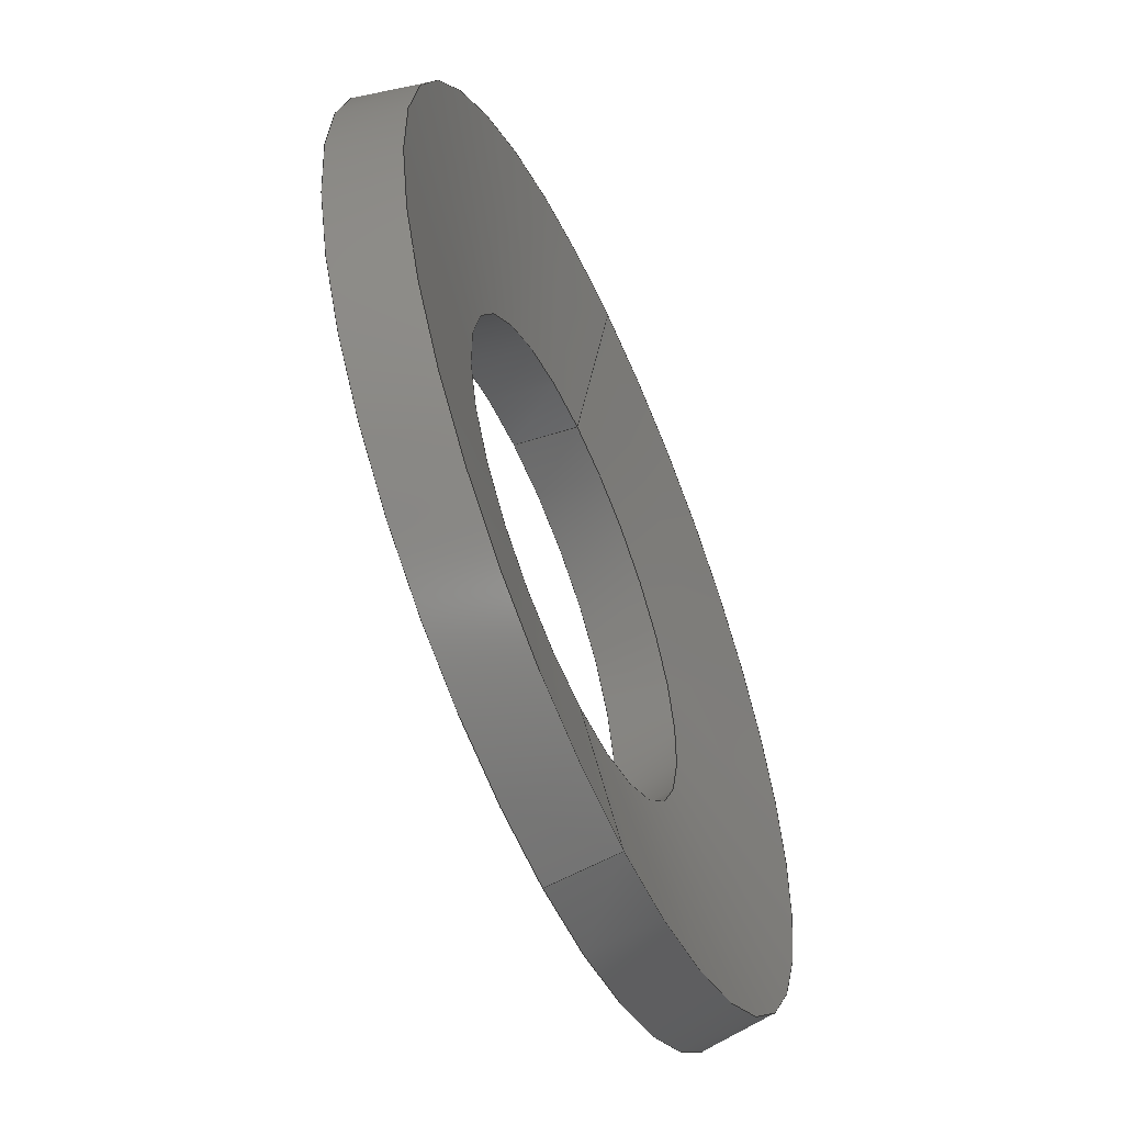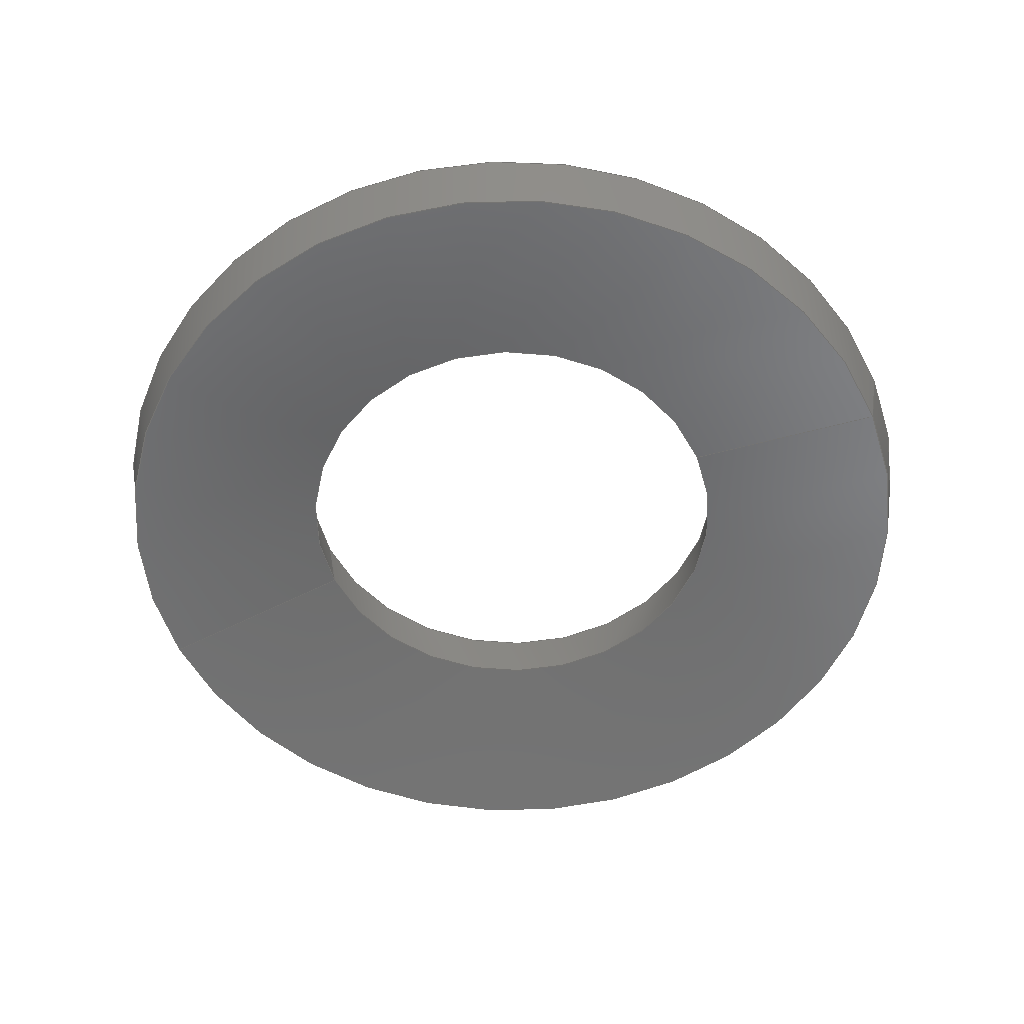
<metadata>
{"format":"step","ext":"step","renderer":"f3d","projection":"perspective","resolution":1024,"background":"white","views":[{"elev":-57.3,"azim":-66.5,"up":"+Z"},{"elev":-54.2,"azim":-67.3,"up":"+Y"}]}
</metadata>
<code>
ISO-10303-21;
DATA;
#1 = ORIENTED_EDGE ( 'NONE', *, *, #192, .F. ) ;
#2 = DIRECTION ( 'NONE',  ( 0, 0, -1 ) ) ;
#3 = LINE ( 'NONE', #112, #218 ) ;
#4 = ORIENTED_EDGE ( 'NONE', *, *, #155, .T. ) ;
#5 = CC_DESIGN_PERSON_AND_ORGANIZATION_ASSIGNMENT ( #21, #84, ( #144 ) ) ;
#6 = VERTEX_POINT ( 'NONE', #94 ) ;
#7 = APPROVAL_STATUS ( 'not_yet_approved' ) ;
#8 = VECTOR ( 'NONE', #216, 1000 ) ;
#9 = EDGE_CURVE ( 'NONE', #114, #200, #3, .T. ) ;
#10 = APPLICATION_PROTOCOL_DEFINITION ( 'international standard', 'config_control_design', 1994, #239 ) ;
#11 = DIRECTION ( 'NONE',  ( 0, 0, 1 ) ) ;
#12 = DIRECTION ( 'NONE',  ( -0, -1, -0 ) ) ;
#13 = APPLICATION_PROTOCOL_DEFINITION ( 'international standard', 'config_control_design', 1994, #147 ) ;
#14 = LINE ( 'NONE', #228, #205 ) ;
#15 = DIRECTION ( 'NONE',  ( -0, -1, -0 ) ) ;
#16 = EDGE_CURVE ( 'NONE', #39, #200, #249, .T. ) ;
#17 = ORIENTED_EDGE ( 'NONE', *, *, #139, .T. ) ;
#18 = ORIENTED_EDGE ( 'NONE', *, *, #107, .T. ) ;
#19 = CONICAL_SURFACE ( 'NONE', #276, 6.15, 1.403 ) ;
#20 = CC_DESIGN_DATE_AND_TIME_ASSIGNMENT ( #91, #74, ( #144 ) ) ;
#21 = PERSON_AND_ORGANIZATION ( #62, #118 ) ;
#22 = CARTESIAN_POINT ( 'NONE',  ( 0, 1.775, 11.9 ) ) ;
#23 = DIRECTION ( 'NONE',  ( 0, 0, 1 ) ) ;
#24 = CC_DESIGN_APPROVAL ( #160, ( #69 ) ) ;
#25 = ORIENTED_EDGE ( 'NONE', *, *, #171, .F. ) ;
#26 = ADVANCED_FACE ( 'NONE', ( #166 ), #274, .F. ) ;
#27 = CARTESIAN_POINT ( 'NONE',  ( 0, 0.9254, 0 ) ) ;
#28 = DIRECTION ( 'NONE',  ( 0, 0, 1 ) ) ;
#29 = EDGE_LOOP ( 'NONE', ( #63, #235, #4, #58 ) ) ;
#30 = ADVANCED_FACE ( 'NONE', ( #70 ), #146, .F. ) ;
#31 = DIRECTION ( 'NONE',  ( 0, 0, -1 ) ) ;
#32 = FACE_OUTER_BOUND ( 'NONE', #88, .T. ) ;
#33 = PERSON_AND_ORGANIZATION_ROLE ( 'design_owner' ) ;
#34 = DIRECTION ( 'NONE',  ( 0, -0.1674, -0.9859 ) ) ;
#35 = CARTESIAN_POINT ( 'NONE',  ( 0, 1.775, -11.9 ) ) ;
#36 = APPROVAL_PERSON_ORGANIZATION ( #207, #160, #196 ) ;
#37 = EDGE_CURVE ( 'NONE', #163, #95, #203, .T. ) ;
#38 = DIRECTION ( 'NONE',  ( 0, 0, -1 ) ) ;
#39 = VERTEX_POINT ( 'NONE', #22 ) ;
#40 = DIRECTION ( 'NONE',  ( 0, 0, -1 ) ) ;
#41 = FACE_OUTER_BOUND ( 'NONE', #87, .T. ) ;
#42 = CC_DESIGN_PERSON_AND_ORGANIZATION_ASSIGNMENT ( #220, #259, ( #69 ) ) ;
#43 = CARTESIAN_POINT ( 'NONE',  ( 0, 0.9254, -6.15 ) ) ;
#44 = AXIS2_PLACEMENT_3D ( 'NONE', #110, #181, #40 ) ;
#45 = CARTESIAN_POINT ( 'NONE',  ( 0, 2.7, 6.451 ) ) ;
#46 = EDGE_LOOP ( 'NONE', ( #250, #113, #85, #148 ) ) ;
#47 = CONICAL_SURFACE ( 'NONE', #111, 11.6, 0.1682 ) ;
#48 = CARTESIAN_POINT ( 'NONE',  ( 1.457e-15, 1.775, -11.9 ) ) ;
#49 = EDGE_CURVE ( 'NONE', #95, #114, #190, .T. ) ;
#50 = CARTESIAN_POINT ( 'NONE',  ( 0, 7.2e-17, 0 ) ) ;
#51 = CC_DESIGN_DATE_AND_TIME_ASSIGNMENT ( #282, #54, ( #69 ) ) ;
#52 = VECTOR ( 'NONE', #219, 1000 ) ;
#53 = CARTESIAN_POINT ( 'NONE',  ( 0, 0, 0 ) ) ;
#54 = DATE_TIME_ROLE ( 'creation_date' ) ;
#55 = VECTOR ( 'NONE', #187, 1000 ) ;
#56 = AXIS2_PLACEMENT_3D ( 'NONE', #164, #246, #260 ) ;
#57 = ADVANCED_FACE ( 'NONE', ( #191 ), #143, .T. ) ;
#58 = ORIENTED_EDGE ( 'NONE', *, *, #16, .T. ) ;
#59 = ORIENTED_EDGE ( 'NONE', *, *, #272, .F. ) ;
#60 = CONICAL_SURFACE ( 'NONE', #119, 6.15, 1.403 ) ;
#61 = PRODUCT_DEFINITION_FORMATION_WITH_SPECIFIED_SOURCE ( 'ANY', '', #159, .NOT_KNOWN. ) ;
#62 = PERSON ( 'UNSPECIFIED', 'UNSPECIFIED', 'UNSPECIFIED', ('UNSPECIFIED'), ('UNSPECIFIED'), ('UNSPECIFIED') ) ;
#63 = ORIENTED_EDGE ( 'NONE', *, *, #9, .F. ) ;
#64 = ORIENTED_EDGE ( 'NONE', *, *, #151, .T. ) ;
#65 = ADVANCED_BREP_SHAPE_REPRESENTATION ( '91235A311_Belleville Spring Lock Washer', ( #122, #283 ), #167 ) ;
#66 = CARTESIAN_POINT ( 'NONE',  ( 1.087e-15, 0.9254, 6.15 ) ) ;
#67 = DIRECTION ( 'NONE',  ( 0, 0, 1 ) ) ;
#68 = COORDINATED_UNIVERSAL_TIME_OFFSET ( 6, 0, .BEHIND. ) ;
#69 = PRODUCT_DEFINITION ( 'UNKNOWN', '', #61, #269 ) ;
#70 = FACE_OUTER_BOUND ( 'NONE', #231, .T. ) ;
#71 = APPROVAL_PERSON_ORGANIZATION ( #137, #165, #173 ) ;
#72 = VERTEX_POINT ( 'NONE', #99 ) ;
#73 = EDGE_CURVE ( 'NONE', #114, #6, #134, .T. ) ;
#74 = DATE_TIME_ROLE ( 'classification_date' ) ;
#75 = ORIENTED_EDGE ( 'NONE', *, *, #285, .F. ) ;
#76 = DIRECTION ( 'NONE',  ( 0, 1, 0 ) ) ;
#77 = COORDINATED_UNIVERSAL_TIME_OFFSET ( 6, 0, .BEHIND. ) ;
#78 = CARTESIAN_POINT ( 'NONE',  ( 0, 1.775, 0 ) ) ;
#79 = ADVANCED_FACE ( 'NONE', ( #32 ), #60, .F. ) ;
#80 = DIRECTION ( 'NONE',  ( 0, 0, -1 ) ) ;
#81 = CARTESIAN_POINT ( 'NONE',  ( 7.901e-16, 2.7, -6.451 ) ) ;
#82 = ADVANCED_FACE ( 'NONE', ( #41 ), #267, .T. ) ;
#83 = CIRCLE ( 'NONE', #56, 6.451 ) ;
#84 = PERSON_AND_ORGANIZATION_ROLE ( 'classification_officer' ) ;
#85 = ORIENTED_EDGE ( 'NONE', *, *, #192, .T. ) ;
#86 = APPROVAL ( #170, 'UNSPECIFIED' ) ;
#87 = EDGE_LOOP ( 'NONE', ( #64, #17, #59, #1 ) ) ;
#88 = EDGE_LOOP ( 'NONE', ( #117, #18, #273, #109 ) ) ;
#89 = CC_DESIGN_APPROVAL ( #86, ( #61 ) ) ;
#90 = DIRECTION ( 'NONE',  ( 1.207e-16, -0.1674, 0.9859 ) ) ;
#91 = DATE_AND_TIME ( #153, #199 ) ;
#92 = CARTESIAN_POINT ( 'NONE',  ( 0, 2.7, 0 ) ) ;
#93 = AXIS2_PLACEMENT_3D ( 'NONE', #104, #214, #263 ) ;
#94 = CARTESIAN_POINT ( 'NONE',  ( 0, 7.2e-17, 11.6 ) ) ;
#95 = VERTEX_POINT ( 'NONE', #132 ) ;
#96 = ORIENTED_EDGE ( 'NONE', *, *, #272, .T. ) ;
#97 = APPROVAL_DATE_TIME ( #275, #160 ) ;
#98 = COORDINATED_UNIVERSAL_TIME_OFFSET ( 6, 0, .BEHIND. ) ;
#99 = CARTESIAN_POINT ( 'NONE',  ( 7.901e-16, 2.7, -6.451 ) ) ;
#100 = CARTESIAN_POINT ( 'NONE',  ( 0, 7.2e-17, 0 ) ) ;
#101 = CIRCLE ( 'NONE', #268, 11.9 ) ;
#102 = CARTESIAN_POINT ( 'NONE',  ( 0, 1.775, 0 ) ) ;
#103 = AXIS2_PLACEMENT_3D ( 'NONE', #251, #141, #2 ) ;
#104 = CARTESIAN_POINT ( 'NONE',  ( 0, 1.775, 0 ) ) ;
#105 = SECURITY_CLASSIFICATION_LEVEL ( 'unclassified' ) ;
#106 = PERSON_AND_ORGANIZATION ( #62, #118 ) ;
#107 = EDGE_CURVE ( 'NONE', #163, #6, #256, .T. ) ;
#108 = PERSON_AND_ORGANIZATION ( #62, #118 ) ;
#109 = ORIENTED_EDGE ( 'NONE', *, *, #49, .F. ) ;
#110 = CARTESIAN_POINT ( 'NONE',  ( 0, 0.9254, 0 ) ) ;
#111 = AXIS2_PLACEMENT_3D ( 'NONE', #50, #76, #241 ) ;
#112 = CARTESIAN_POINT ( 'NONE',  ( 1.42e-15, 7.2e-17, -11.6 ) ) ;
#113 = ORIENTED_EDGE ( 'NONE', *, *, #212, .T. ) ;
#114 = VERTEX_POINT ( 'NONE', #154 ) ;
#115 = AXIS2_PLACEMENT_3D ( 'NONE', #78, #152, #123 ) ;
#116 = CALENDAR_DATE ( 2022, 16, 3 ) ;
#117 = ORIENTED_EDGE ( 'NONE', *, *, #37, .F. ) ;
#118 = ORGANIZATION ( 'UNSPECIFIED', 'UNSPECIFIED', '' ) ;
#119 = AXIS2_PLACEMENT_3D ( 'NONE', #27, #12, #258 ) ;
#120 = CLOSED_SHELL ( 'NONE', ( #82, #26, #79, #279, #281, #126, #30, #57 ) ) ;
#121 =( LENGTH_UNIT ( ) NAMED_UNIT ( * ) SI_UNIT ( .MILLI., .METRE. ) );
#122 = MANIFOLD_SOLID_BREP ( 'Revolve1', #120 ) ;
#123 = DIRECTION ( 'NONE',  ( 0, 0, -1 ) ) ;
#124 = LOCAL_TIME ( 10, 8, 39, #77 ) ;
#125 = PERSON_AND_ORGANIZATION_ROLE ( 'design_supplier' ) ;
#126 = ADVANCED_FACE ( 'NONE', ( #194 ), #19, .F. ) ;
#127 = DIRECTION ( 'NONE',  ( -0, -1, -0 ) ) ;
#128 = VECTOR ( 'NONE', #34, 1000 ) ;
#129 = DIRECTION ( 'NONE',  ( 0, 0, -1 ) ) ;
#130 = AXIS2_PLACEMENT_3D ( 'NONE', #237, #217, #129 ) ;
#131 = CARTESIAN_POINT ( 'NONE',  ( 7.532e-16, 0.9254, 6.15 ) ) ;
#132 = CARTESIAN_POINT ( 'NONE',  ( 0, 0.9254, -6.15 ) ) ;
#133 = ORIENTED_EDGE ( 'NONE', *, *, #73, .F. ) ;
#134 = CIRCLE ( 'NONE', #130, 11.6 ) ;
#135 = AXIS2_PLACEMENT_3D ( 'NONE', #92, #162, #23 ) ;
#136 = ORIENTED_EDGE ( 'NONE', *, *, #151, .F. ) ;
#137 = PERSON_AND_ORGANIZATION ( #62, #118 ) ;
#138 = CALENDAR_DATE ( 2022, 16, 3 ) ;
#139 = EDGE_CURVE ( 'NONE', #157, #39, #14, .T. ) ;
#140 = VECTOR ( 'NONE', #284, 1000 ) ;
#141 = DIRECTION ( 'NONE',  ( -0, -1, -0 ) ) ;
#142 = CARTESIAN_POINT ( 'NONE',  ( 0, 2.7, 0 ) ) ;
#143 = CONICAL_SURFACE ( 'NONE', #93, 11.9, 1.403 ) ;
#144 = SECURITY_CLASSIFICATION ( '', '', #105 ) ;
#145 = PRODUCT_DEFINITION_SHAPE ( 'NONE', 'NONE',  #69 ) ;
#146 = CONICAL_SURFACE ( 'NONE', #189, 6.451, 0.1682 ) ;
#147 = APPLICATION_CONTEXT ( 'configuration controlled 3d designs of mechanical parts and assemblies' ) ;
#148 = ORIENTED_EDGE ( 'NONE', *, *, #16, .F. ) ;
#149 = CIRCLE ( 'NONE', #201, 6.451 ) ;
#150 = DIRECTION ( 'NONE',  ( -0, -1, -0 ) ) ;
#151 = EDGE_CURVE ( 'NONE', #72, #157, #149, .T. ) ;
#152 = DIRECTION ( 'NONE',  ( -0, -1, -0 ) ) ;
#153 = CALENDAR_DATE ( 2022, 16, 3 ) ;
#154 = CARTESIAN_POINT ( 'NONE',  ( 1.439e-15, 7.2e-17, -11.6 ) ) ;
#155 = EDGE_CURVE ( 'NONE', #6, #39, #185, .T. ) ;
#156 = ORIENTED_EDGE ( 'NONE', *, *, #9, .T. ) ;
#157 = VERTEX_POINT ( 'NONE', #45 ) ;
#158 = LOCAL_TIME ( 10, 8, 39, #68 ) ;
#159 = PRODUCT ( '91235A311_Belleville Spring Lock Washer', '91235A311_Belleville Spring Lock Washer', '', ( #172 ) ) ;
#160 = APPROVAL ( #7, 'UNSPECIFIED' ) ;
#161 = DIRECTION ( 'NONE',  ( -0, -1, -0 ) ) ;
#162 = DIRECTION ( 'NONE',  ( 0, 1, 0 ) ) ;
#163 = VERTEX_POINT ( 'NONE', #66 ) ;
#164 = CARTESIAN_POINT ( 'NONE',  ( 0, 2.7, 0 ) ) ;
#165 = APPROVAL ( #262, 'UNSPECIFIED' ) ;
#166 = FACE_OUTER_BOUND ( 'NONE', #225, .T. ) ;
#167 =( GEOMETRIC_REPRESENTATION_CONTEXT ( 3 ) GLOBAL_UNCERTAINTY_ASSIGNED_CONTEXT ( ( #245 ) ) GLOBAL_UNIT_ASSIGNED_CONTEXT ( ( #121, #277, #175 ) ) REPRESENTATION_CONTEXT ( 'NONE', 'WORKASPACE' ) );
#168 = PERSON_AND_ORGANIZATION ( #62, #118 ) ;
#169 = CARTESIAN_POINT ( 'NONE',  ( 0, 0.9254, 0 ) ) ;
#170 = APPROVAL_STATUS ( 'not_yet_approved' ) ;
#171 = EDGE_CURVE ( 'NONE', #95, #163, #244, .T. ) ;
#172 = MECHANICAL_CONTEXT ( 'NONE', #147, 'mechanical' ) ;
#173 = APPROVAL_ROLE ( '' ) ;
#174 = CIRCLE ( 'NONE', #226, 11.6 ) ;
#175 =( NAMED_UNIT ( * ) SI_UNIT ( $, .STERADIAN. ) SOLID_ANGLE_UNIT ( ) );
#176 = APPROVAL_DATE_TIME ( #227, #86 ) ;
#177 = DIRECTION ( 'NONE',  ( 0, 0, -1 ) ) ;
#178 = PRODUCT_RELATED_PRODUCT_CATEGORY ( 'detail', '', ( #159 ) ) ;
#179 = ORIENTED_EDGE ( 'NONE', *, *, #49, .T. ) ;
#180 = ORIENTED_EDGE ( 'NONE', *, *, #236, .F. ) ;
#181 = DIRECTION ( 'NONE',  ( -0, -1, -0 ) ) ;
#182 = COORDINATED_UNIVERSAL_TIME_OFFSET ( 6, 0, .BEHIND. ) ;
#183 = CC_DESIGN_PERSON_AND_ORGANIZATION_ASSIGNMENT ( #168, #221, ( #61 ) ) ;
#184 = SHAPE_DEFINITION_REPRESENTATION ( #145, #65 ) ;
#185 = LINE ( 'NONE', #270, #55 ) ;
#186 = APPROVAL_PERSON_ORGANIZATION ( #211, #86, #213 ) ;
#187 = DIRECTION ( 'NONE',  ( 0, 0.9859, 0.1674 ) ) ;
#188 = ORIENTED_EDGE ( 'NONE', *, *, #155, .F. ) ;
#189 = AXIS2_PLACEMENT_3D ( 'NONE', #142, #271, #67 ) ;
#190 = LINE ( 'NONE', #43, #128 ) ;
#191 = FACE_OUTER_BOUND ( 'NONE', #46, .T. ) ;
#192 = EDGE_CURVE ( 'NONE', #72, #200, #252, .T. ) ;
#193 = ORIENTED_EDGE ( 'NONE', *, *, #37, .T. ) ;
#194 = FACE_OUTER_BOUND ( 'NONE', #197, .T. ) ;
#195 = CARTESIAN_POINT ( 'NONE',  ( 0, 2.7, 6.451 ) ) ;
#196 = APPROVAL_ROLE ( '' ) ;
#197 = EDGE_LOOP ( 'NONE', ( #261, #25, #179, #238 ) ) ;
#198 = CC_DESIGN_PERSON_AND_ORGANIZATION_ASSIGNMENT ( #106, #125, ( #61 ) ) ;
#199 = LOCAL_TIME ( 10, 8, 39, #98 ) ;
#200 = VERTEX_POINT ( 'NONE', #48 ) ;
#201 = AXIS2_PLACEMENT_3D ( 'NONE', #288, #161, #206 ) ;
#202 = CC_DESIGN_APPROVAL ( #165, ( #144 ) ) ;
#203 = CIRCLE ( 'NONE', #44, 6.15 ) ;
#204 = CALENDAR_DATE ( 2022, 16, 3 ) ;
#205 = VECTOR ( 'NONE', #90, 1000 ) ;
#206 = DIRECTION ( 'NONE',  ( 0, 0, -1 ) ) ;
#207 = PERSON_AND_ORGANIZATION ( #62, #118 ) ;
#208 = ORIENTED_EDGE ( 'NONE', *, *, #285, .T. ) ;
#209 = DIRECTION ( 'NONE',  ( 2.051e-17, 0.9859, -0.1674 ) ) ;
#210 = FACE_OUTER_BOUND ( 'NONE', #223, .T. ) ;
#211 = PERSON_AND_ORGANIZATION ( #62, #118 ) ;
#212 = EDGE_CURVE ( 'NONE', #157, #72, #83, .T. ) ;
#213 = APPROVAL_ROLE ( '' ) ;
#214 = DIRECTION ( 'NONE',  ( -0, -1, -0 ) ) ;
#215 = AXIS2_PLACEMENT_3D ( 'NONE', #169, #224, #38 ) ;
#216 = DIRECTION ( 'NONE',  ( 0, 0.9859, 0.1674 ) ) ;
#217 = DIRECTION ( 'NONE',  ( -0, -1, -0 ) ) ;
#218 = VECTOR ( 'NONE', #209, 1000 ) ;
#219 = DIRECTION ( 'NONE',  ( 2.051e-17, 0.9859, -0.1674 ) ) ;
#220 = PERSON_AND_ORGANIZATION ( #62, #118 ) ;
#221 = PERSON_AND_ORGANIZATION_ROLE ( 'creator' ) ;
#222 = LOCAL_TIME ( 10, 8, 39, #182 ) ;
#223 = EDGE_LOOP ( 'NONE', ( #133, #156, #96, #188 ) ) ;
#224 = DIRECTION ( 'NONE',  ( -0, -1, -0 ) ) ;
#225 = EDGE_LOOP ( 'NONE', ( #193, #208, #232, #180 ) ) ;
#226 = AXIS2_PLACEMENT_3D ( 'NONE', #100, #150, #31 ) ;
#227 = DATE_AND_TIME ( #116, #255 ) ;
#228 = CARTESIAN_POINT ( 'NONE',  ( 1.457e-15, 1.775, 11.9 ) ) ;
#229 = AXIS2_PLACEMENT_3D ( 'NONE', #243, #242, #28 ) ;
#230 = CC_DESIGN_SECURITY_CLASSIFICATION ( #144, ( #61 ) ) ;
#231 = EDGE_LOOP ( 'NONE', ( #75, #266, #280, #136 ) ) ;
#232 = ORIENTED_EDGE ( 'NONE', *, *, #212, .F. ) ;
#233 = CALENDAR_DATE ( 2022, 16, 3 ) ;
#234 = COORDINATED_UNIVERSAL_TIME_OFFSET ( 6, 0, .BEHIND. ) ;
#235 = ORIENTED_EDGE ( 'NONE', *, *, #289, .F. ) ;
#236 = EDGE_CURVE ( 'NONE', #163, #157, #287, .T. ) ;
#237 = CARTESIAN_POINT ( 'NONE',  ( 0, 7.2e-17, 0 ) ) ;
#238 = ORIENTED_EDGE ( 'NONE', *, *, #73, .T. ) ;
#239 = APPLICATION_CONTEXT ( 'configuration controlled 3d designs of mechanical parts and assemblies' ) ;
#240 = LINE ( 'NONE', #81, #52 ) ;
#241 = DIRECTION ( 'NONE',  ( 0, 0, 1 ) ) ;
#242 = DIRECTION ( 'NONE',  ( 0, 1, 0 ) ) ;
#243 = CARTESIAN_POINT ( 'NONE',  ( 0, 7.2e-17, 0 ) ) ;
#244 = CIRCLE ( 'NONE', #215, 6.15 ) ;
#245 = UNCERTAINTY_MEASURE_WITH_UNIT (LENGTH_MEASURE( 1e-05 ), #121, 'distance_accuracy_value', 'NONE');
#246 = DIRECTION ( 'NONE',  ( -0, -1, -0 ) ) ;
#247 = FACE_OUTER_BOUND ( 'NONE', #29, .T. ) ;
#248 = DATE_AND_TIME ( #138, #222 ) ;
#249 = CIRCLE ( 'NONE', #103, 11.9 ) ;
#250 = ORIENTED_EDGE ( 'NONE', *, *, #139, .F. ) ;
#251 = CARTESIAN_POINT ( 'NONE',  ( 0, 1.775, 0 ) ) ;
#252 = LINE ( 'NONE', #35, #254 ) ;
#253 = APPROVAL_DATE_TIME ( #248, #165 ) ;
#254 = VECTOR ( 'NONE', #265, 1000 ) ;
#255 = LOCAL_TIME ( 10, 8, 39, #234 ) ;
#256 = LINE ( 'NONE', #131, #140 ) ;
#257 = CC_DESIGN_PERSON_AND_ORGANIZATION_ASSIGNMENT ( #108, #33, ( #159 ) ) ;
#258 = DIRECTION ( 'NONE',  ( 0, 0, -1 ) ) ;
#259 = PERSON_AND_ORGANIZATION_ROLE ( 'creator' ) ;
#260 = DIRECTION ( 'NONE',  ( 0, 0, -1 ) ) ;
#261 = ORIENTED_EDGE ( 'NONE', *, *, #107, .F. ) ;
#262 = APPROVAL_STATUS ( 'not_yet_approved' ) ;
#263 = DIRECTION ( 'NONE',  ( 0, 0, -1 ) ) ;
#264 = CARTESIAN_POINT ( 'NONE',  ( 0, 0.9254, 0 ) ) ;
#265 = DIRECTION ( 'NONE',  ( 0, -0.1674, -0.9859 ) ) ;
#266 = ORIENTED_EDGE ( 'NONE', *, *, #171, .T. ) ;
#267 = CONICAL_SURFACE ( 'NONE', #115, 11.9, 1.403 ) ;
#268 = AXIS2_PLACEMENT_3D ( 'NONE', #102, #127, #80 ) ;
#269 = DESIGN_CONTEXT ( 'detailed design', #239, 'design' ) ;
#270 = CARTESIAN_POINT ( 'NONE',  ( 0, 7.2e-17, 11.6 ) ) ;
#271 = DIRECTION ( 'NONE',  ( 0, 1, 0 ) ) ;
#272 = EDGE_CURVE ( 'NONE', #200, #39, #101, .T. ) ;
#273 = ORIENTED_EDGE ( 'NONE', *, *, #289, .T. ) ;
#274 = CONICAL_SURFACE ( 'NONE', #135, 6.451, 0.1682 ) ;
#275 = DATE_AND_TIME ( #204, #158 ) ;
#276 = AXIS2_PLACEMENT_3D ( 'NONE', #264, #15, #177 ) ;
#277 =( NAMED_UNIT ( * ) PLANE_ANGLE_UNIT ( ) SI_UNIT ( $, .RADIAN. ) );
#278 = DIRECTION ( 'NONE',  ( 1, 0, 0 ) ) ;
#279 = ADVANCED_FACE ( 'NONE', ( #210 ), #286, .T. ) ;
#280 = ORIENTED_EDGE ( 'NONE', *, *, #236, .T. ) ;
#281 = ADVANCED_FACE ( 'NONE', ( #247 ), #47, .T. ) ;
#282 = DATE_AND_TIME ( #233, #124 ) ;
#283 = AXIS2_PLACEMENT_3D ( 'NONE', #53, #11, #278 ) ;
#284 = DIRECTION ( 'NONE',  ( 1.207e-16, -0.1674, 0.9859 ) ) ;
#285 = EDGE_CURVE ( 'NONE', #95, #72, #240, .T. ) ;
#286 = CONICAL_SURFACE ( 'NONE', #229, 11.6, 0.1682 ) ;
#287 = LINE ( 'NONE', #195, #8 ) ;
#288 = CARTESIAN_POINT ( 'NONE',  ( 0, 2.7, 0 ) ) ;
#289 = EDGE_CURVE ( 'NONE', #6, #114, #174, .T. ) ;
ENDSEC;
END-ISO-10303-21;

</code>
